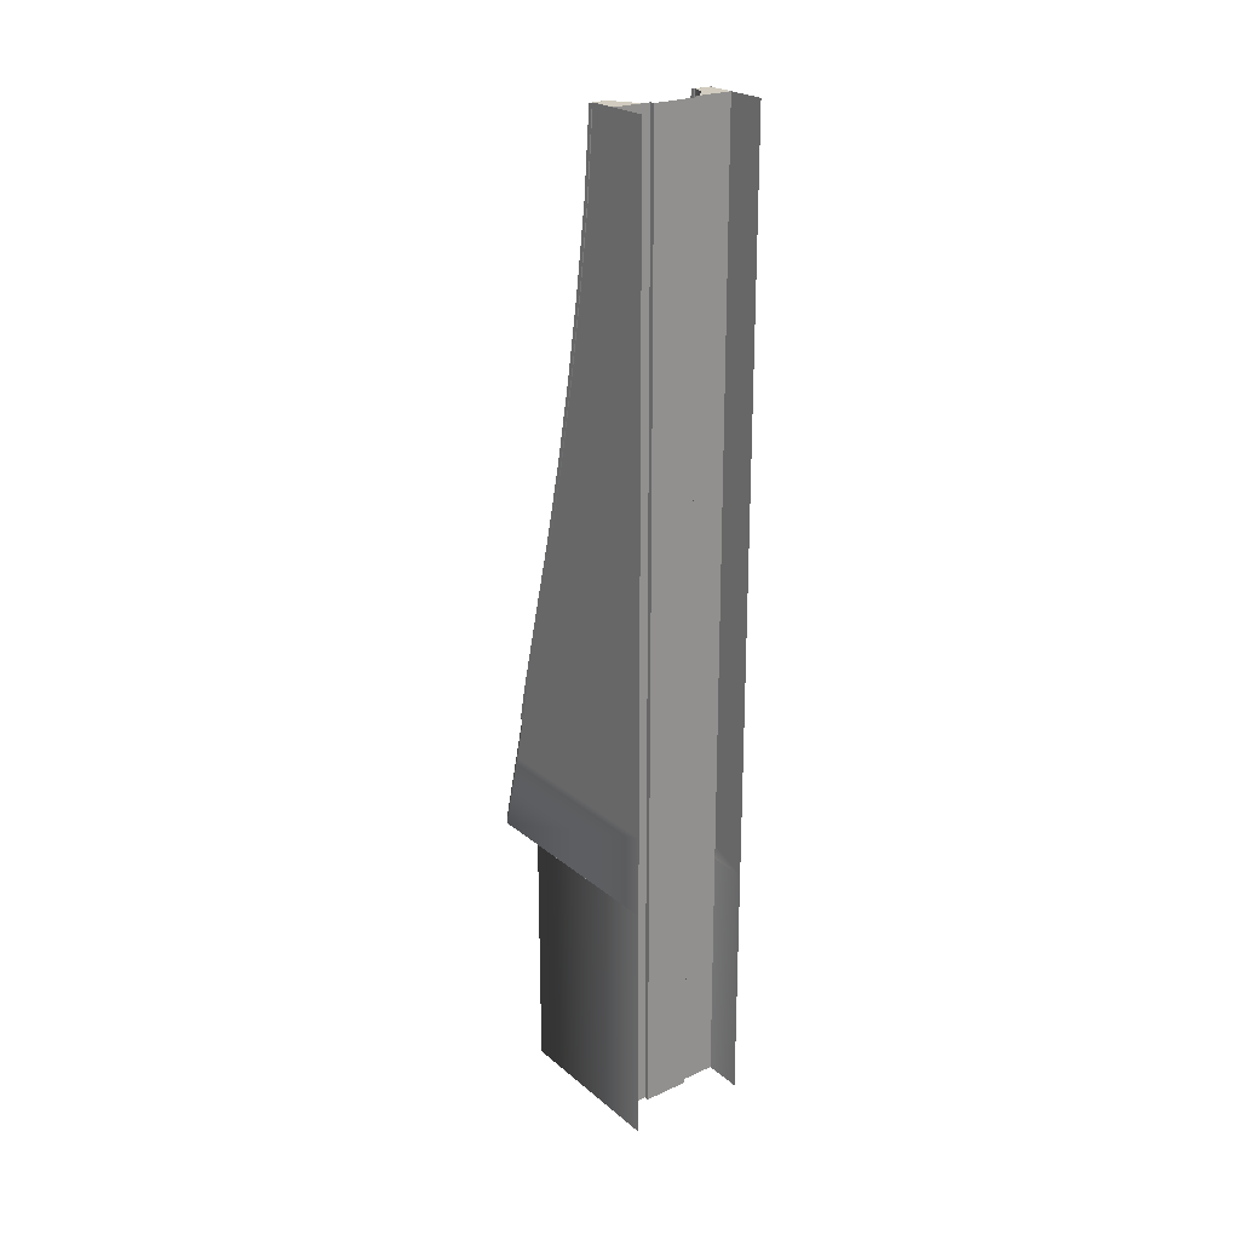
<metadata>
{"format":"obj","ext":"obj","renderer":"f3d","projection":"perspective","resolution":1024,"background":"white","views":[{"elev":24.0,"azim":-36.8,"up":"+Z"}]}
</metadata>
<code>
v  4 -0.0001 0.0062
v  1.5 -0.0005 0.0002
v  1.5 -0.0005 5.333
v  4 -0.0001 5.34
v  -1.5 -0.3001 0.0002
v  0.0015 -0.2998 0.0002
v  0.0015 -0.2998 -5.333
v  -1.5 -0.3001 -5.333
v  -4 0.0003 0.0062
v  -1.5 -0.0005 0.0002
v  -1.5 -0.0005 -5.333
v  -4 0.0003 -5.327
v  1.5 -0.3001 0.0002
v  1.5 -0.3001 5.333
v  -1.5 -0.0005 5.333
v  -1.5 -0.3001 5.333
v  4.001 -0.0005 -32
v  1.5 -0.0005 -32
v  1.5 -0.0005 -26.67
v  4.001 -0.0005 -26.67
v  1.5 -0.0005 -21.33
v  4.001 -0.0005 -21.33
v  1.5 -0.0005 -16
v  4.001 -0.0005 -16
v  1.5 -0.0005 -10.67
v  4.001 -0.0005 -10.67
v  1.5 -0.0005 -5.333
v  4 -0.0001 -5.327
v  1.5 -0.0005 32
v  4 0.0007 32.01
v  4 -0.0001 26.67
v  1.5 -0.0005 26.67
v  4 -0.0001 21.34
v  1.5 -0.0005 21.33
v  4 -0.0001 16.01
v  1.5 -0.0005 16
v  4 -0.0001 10.67
v  1.5 -0.0005 10.67
v  -1.5 -0.3001 32
v  0.0015 -0.2998 32
v  0.0015 -0.2998 26.67
v  -1.5 -0.3001 26.67
v  0.0015 -0.2998 21.33
v  -1.5 -0.3001 21.33
v  0.0015 -0.2998 16
v  -1.5 -0.3001 16
v  0.0015 -0.2998 10.67
v  -1.5 -0.3001 10.67
v  0.0015 -0.2998 5.333
v  1.5 -0.3001 -32
v  0.0015 -0.2998 -32
v  0.0015 -0.2998 -26.67
v  1.5 -0.3001 -26.67
v  0.0015 -0.2998 -21.33
v  1.5 -0.3001 -21.33
v  0.0015 -0.2998 -16
v  1.5 -0.3001 -16
v  0.0015 -0.2998 -10.67
v  1.5 -0.3001 -10.67
v  1.5 -0.3001 -5.333
v  -4 0.001 32.01
v  -1.5 -0.0005 32
v  -1.5 -0.0005 26.67
v  -4 0.0003 26.67
v  -1.5 -0.0005 21.33
v  -4 0.0003 21.34
v  -1.5 -0.0005 16
v  -4 0.0003 16.01
v  -1.5 -0.0005 10.67
v  -4 0.0003 10.67
v  -4 0.0003 5.34
v  -1.5 -0.0005 -32
v  -4 0.0003 -31.99
v  -4 0.0003 -26.66
v  -1.5 -0.0005 -26.67
v  -4 0.0003 -21.33
v  -1.5 -0.0005 -21.33
v  -4 0.0003 -15.99
v  -1.5 -0.0005 -16
v  -4 0.0003 -10.66
v  -1.5 -0.0005 -10.67
v  1.5 -0.3001 32
v  1.5 -0.3001 26.67
v  1.5 -0.3001 21.33
v  1.5 -0.3001 16
v  1.5 -0.3001 10.67
v  -1.5 -0.3001 -32
v  -1.5 -0.3001 -26.67
v  -1.5 -0.3001 -21.33
v  -1.5 -0.3001 -16
v  -1.5 -0.3001 -10.67
v  0.0011 6 -7.252
v  0.0012 5.999 -10.67
v  1.038 5.794 -10.67
v  1.038 5.794 -7.252
v  0.0012 5.999 -16
v  1.038 5.794 -16
v  0.0011 5.999 -21.33
v  1.038 5.794 -21.33
v  0.0011 5.999 -26.67
v  1.038 5.794 -26.67
v  0.0012 5.999 -32
v  1.038 5.794 -32
v  1.949 5.202 -10.67
v  1.949 5.203 -7.252
v  1.949 5.202 -16
v  1.949 5.202 -21.33
v  1.949 5.202 -26.67
v  1.949 5.202 -32
v  2.626 4.296 -10.67
v  2.626 4.296 -7.252
v  2.626 4.296 -16
v  2.626 4.296 -21.33
v  2.626 4.296 -26.67
v  2.626 4.296 -32
v  2.986 3.185 -10.67
v  2.983 3.185 -7.994
v  2.986 3.185 -16
v  2.986 3.185 -21.33
v  2.986 3.185 -26.67
v  2.986 3.185 -32
v  2.966 1.943 -16
v  2.96 1.923 -10.67
v  2.972 1.962 -21.33
v  2.979 1.982 -26.67
v  2.985 2.002 -32
v  -2.96 1.923 -10.67
v  -2.966 1.943 -16
v  -2.983 3.185 -16
v  -2.983 3.185 -10.67
v  -2.973 1.962 -21.33
v  -2.983 3.185 -21.33
v  -2.979 1.982 -26.67
v  -2.983 3.185 -26.67
v  -2.985 2.002 -32
v  -2.983 3.185 -32
v  -2.893 3.185 -7.994
v  -2.623 4.296 -10.67
v  -2.623 4.297 -7.252
v  -2.623 4.296 -16
v  -2.623 4.296 -21.33
v  -2.623 4.296 -26.67
v  -2.623 4.296 -32
v  -1.947 5.202 -10.67
v  -1.947 5.203 -7.252
v  -1.947 5.202 -16
v  -1.947 5.202 -21.33
v  -1.947 5.202 -26.67
v  -1.947 5.202 -32
v  -1.035 5.794 -10.67
v  -1.035 5.794 -7.252
v  -1.035 5.794 -16
v  -1.035 5.794 -21.33
v  -1.035 5.794 -26.67
v  -1.035 5.794 -32
v  0.0009 6.68 -6.991
v  1.245 6.434 -6.991
v  1.245 6.434 -8
v  0.0011 6.68 -8
v  2.338 5.724 -6.991
v  2.338 5.724 -8
v  3.223 4.638 -6.985
v  3.377 4.638 -7.994
v  -3.223 4.638 -6.985
v  -2.336 5.724 -6.991
v  -2.338 5.724 -8
v  -3.376 4.638 -7.994
v  -1.243 6.434 -6.991
v  -1.243 6.434 -8
v  -3.137 4.601 -6.878
v  -2.862 4.423 -6.878
v  -2.09 5.395 -6.884
v  -2.295 5.668 -6.884
v  -1.112 6.03 -6.884
v  -1.22 6.365 -6.884
v  0.0011 6.25 -6.884
v  0.0011 6.607 -6.884
v  1.114 6.03 -6.884
v  1.222 6.365 -6.884
v  2.092 5.395 -6.884
v  2.297 5.668 -6.884
v  2.861 4.422 -6.878
v  3.137 4.601 -6.878
v  -4 -2.508 -26.67
v  -3.999 8.2 -26.67
v  -3.999 8.2 -32
v  -4 -2.508 -32
v  -4 -2.508 -10.58
v  -3.999 10.36 -10.57
v  -3.999 11.74 -15.99
v  -4 -2.508 -16
v  -3.999 7.678 0.0062
v  -4 -2.508 -0.0001
v  -4 -2.508 5.346
v  -3.999 6.209 5.693
v  4 -2.509 -0.0001
v  4.001 7.677 0.0062
v  4.001 6.209 5.693
v  4 -2.509 5.346
v  4 -2.508 32
v  4 -2.508 26.65
v  4.001 1.765 32.01
v  4.001 2.252 26.59
v  4 -2.509 -5.333
v  4.001 9.03 -5.327
v  4.001 8.199 -32.01
v  -2.913 8.201 -31
v  2.687 8.2 -31.01
v  -2.913 8.201 -26.33
v  4.001 11.74 -16
v  4.001 8.2 -16.01
v  -3.999 8.2 -16
v  4.001 -2.509 -21.34
v  4.001 8.199 -21.43
v  4.001 -2.509 -16.01
v  2.687 8.2 -21.34
v  2.687 8.2 -16.01
v  -3.857 10.63 -10.58
v  -3.857 11.94 -15.74
v  3.858 11.94 -15.75
v  -4 -2.508 10.67
v  -3.999 5.004 10.88
v  -4 -2.508 16
v  -3.999 3.942 16.09
v  -4 -2.508 21.33
v  -3.999 3.025 21.33
v  -4 -2.508 26.65
v  -3.999 2.252 26.59
v  -4 -2.508 32
v  -3.999 1.766 32.01
v  4.001 5.003 10.88
v  4 -2.509 10.67
v  4.001 3.942 16.09
v  4 -2.509 16
v  4.001 3.025 21.33
v  4 -2.509 21.33
v  -3.999 9.031 -5.327
v  -4 -2.508 -5.333
v  -4 -2.508 -8
v  -3.999 9.707 -7.994
v  -4 -0.4668 -7.999
v  4 -2.509 -8
v  4.001 9.707 -7.994
v  -4 1.382 -9.756
v  4.001 -2.509 -10.67
v  4.001 10.38 -10.67
v  3.858 9.972 -7.994
v  3.858 10.63 -10.58
v  -3.857 9.973 -7.994
v  4.001 -2.509 -26.67
v  4.001 8.199 -26.67
v  4.001 -2.509 -32.01
v  2.687 8.2 -26.34
v  -3.999 8.2 -21.33
v  -4 -2.508 -21.33
v  -2.913 8.2 -16
v  -2.913 8.201 -21.33
v  -2.929 1.825 16
v  -2.913 3.943 16.09
v  -2.913 3.025 21.33
v  -2.922 1.805 21.33
v  -2.935 1.845 10.67
v  -2.913 5.004 10.88
v  -2.941 1.864 5.333
v  -2.913 6.209 5.693
v  -2.947 1.884 0.0002
v  -2.913 7.678 0.0062
v  2.914 6.209 5.693
v  2.914 7.678 0.0062
v  2.948 1.884 0.0061
v  2.941 1.864 5.339
v  2.914 5.004 10.88
v  2.935 1.845 10.67
v  2.914 3.942 16.09
v  2.929 1.825 16.01
v  2.914 3.025 21.33
v  2.923 1.805 21.34
v  -2.954 1.903 -5.333
v  -2.913 9.031 -5.327
v  2.914 9.031 -5.327
v  2.954 1.903 -5.327
v  2.914 9.707 -7.994
v  0.0009 9.707 -8
v  -2.913 9.708 -7.994
v  4.001 9.81 -7.349
v  -3.999 9.81 -7.349
v  4.001 9.545 -7.349
v  -3.999 9.544 -7.349
v  -4 9.279 -7.348
v  -3.999 9.443 -7.994
v  4.001 9.442 -7.994
v  4 9.279 -7.348
v  0.148 6.473 -7.4
v  0.148 9.562 -7.4
v  -0.1463 9.562 -7.4
v  -0.1463 6.473 -7.4
v  0.2693 9.562 -8.595
v  0.3416 9.562 -7.784
v  0.3416 6.473 -7.784
v  0.2693 6.473 -8.595
v  -0.34 9.562 -7.784
v  -0.2675 9.562 -8.595
v  -0.2675 6.473 -8.595
v  -0.34 6.473 -7.784
v  -4.058 2.026 31.96
v  -2.854 2.026 31.96
v  -2.854 2.513 26.64
v  -4.058 2.513 26.64
v  -2.854 3.286 21.38
v  -4.058 3.286 21.38
v  -2.854 4.203 16.14
v  -4.058 4.203 16.14
v  -2.854 5.265 10.93
v  -4.058 5.264 10.93
v  -2.854 6.47 5.745
v  -4.058 6.47 5.745
v  -2.854 7.939 0.0576
v  -4.058 7.939 0.0576
v  -2.854 9.292 -5.276
v  -4.058 9.292 -5.276
v  -2.854 9.811 -7.349
v  2.856 9.291 -5.276
v  4.058 9.291 -5.276
v  2.856 9.81 -7.349
v  2.856 7.938 0.0576
v  4.058 7.938 0.0576
v  2.856 6.47 5.745
v  4.058 6.469 5.745
v  2.856 5.264 10.93
v  4.058 5.264 10.93
v  2.856 4.203 16.14
v  4.058 4.203 16.14
v  2.856 3.286 21.38
v  4.058 3.285 21.38
v  2.856 2.513 26.64
v  4.058 2.512 26.64
v  2.856 2.026 31.96
v  4.058 2.026 31.96
v  -2.854 7.678 0.0062
v  -2.854 9.031 -5.327
v  -4.058 9.031 -5.327
v  -4.058 7.678 0.0062
v  -4.058 6.209 5.693
v  -4.058 5.004 10.88
v  -4.058 3.942 16.09
v  -4.058 3.025 21.33
v  -4.058 2.252 26.59
v  -4.058 1.766 32.01
v  -2.854 1.766 32.01
v  -2.854 2.252 26.59
v  -2.854 3.025 21.33
v  -2.854 3.943 16.09
v  -2.854 5.004 10.88
v  -2.854 6.209 5.693
v  2.856 9.031 -5.327
v  2.856 7.678 0.0062
v  2.856 6.209 5.693
v  2.856 5.004 10.88
v  2.856 3.942 16.09
v  2.856 3.025 21.33
v  2.856 2.252 26.59
v  2.856 1.766 32.01
v  4.058 1.765 32.01
v  4.058 2.252 26.59
v  4.058 3.025 21.33
v  4.058 3.942 16.09
v  4.058 5.003 10.88
v  4.058 6.209 5.693
v  4.058 7.677 0.0062
v  4.058 9.03 -5.327
v  2.856 9.707 -7.994
v  0.148 6.473 -8.05
v  0.148 9.562 -8.05
v  -0.1463 6.473 -8.05
v  -0.1463 9.562 -8.05
v  0.2021 9.562 -8.347
v  0.2563 9.562 -7.536
v  0.2563 6.473 -7.536
v  0.2021 6.473 -8.347
v  -0.2547 9.562 -7.536
v  -0.2004 9.562 -8.347
v  -0.2004 6.473 -8.347
v  -0.2547 6.473 -7.536
v  -2.91 1.766 32.01
v  -2.916 1.786 26.67
v  -2.913 2.253 26.59
v  2.91 1.766 32.01
v  2.914 2.252 26.59
v  2.917 1.786 26.67
v  -1.791 0.0001 32
v  -1.791 0.0001 26.67
v  -2.624 0.8856 26.67
v  -2.624 0.8856 32
v  -1.791 0.0001 21.33
v  -2.624 0.8856 21.33
v  -1.791 0.0001 16
v  -2.624 0.8856 16
v  -1.791 0.0001 10.67
v  -2.624 0.8856 10.67
v  -1.791 0.0001 5.333
v  -2.624 0.8856 5.333
v  -1.791 0.0001 -0.0001
v  -2.624 0.8856 0.0002
v  -1.791 0.0001 -5.333
v  -2.624 0.8856 -5.333
v  -1.791 0.0001 -10.67
v  -2.624 0.8856 -10.67
v  -2.957 1.913 -8
v  -1.791 0.0001 -16
v  -2.624 0.8856 -16
v  -1.791 0.0001 -21.33
v  -2.624 0.8856 -21.33
v  -1.791 0.0001 -26.67
v  -2.624 0.8856 -26.67
v  -1.791 0.0001 -32
v  -2.624 0.8856 -32
v  1.792 0 32
v  2.625 0.885 26.67
v  1.792 -0.0018 26.67
v  2.625 0.885 32.01
v  2.625 0.885 21.34
v  1.792 -0.0018 21.33
v  2.625 0.885 16.01
v  1.792 -0.0018 16
v  2.625 0.885 10.67
v  1.792 -0.0018 10.67
v  2.625 0.885 5.34
v  1.792 -0.0018 5.333
v  2.625 0.885 0.0062
v  1.792 -0.0018 -0.0001
v  2.625 0.885 -5.327
v  1.792 -0.0018 -5.333
v  2.625 0.885 -10.67
v  1.792 -0.0023 -10.67
v  2.957 1.913 -7.997
v  2.625 0.885 -16
v  1.792 -0.0023 -16.01
v  2.625 0.885 -21.33
v  1.792 -0.0023 -21.34
v  2.625 0.885 -26.67
v  1.792 -0.0023 -26.67
v  2.625 0.885 -32
v  1.792 -0.0023 -32.01
v  2.934 5.467 -5.327
v  -2.933 5.467 -5.33
v  -2.957 1.913 -8
v  2.957 1.913 -7.997
g Slope003
f 1 2 3
f 3 4 1
f 5 6 7
f 7 8 5
f 9 10 11
f 11 12 9
f 2 13 14
f 14 3 2
f 5 10 15
f 15 16 5
f 17 18 19
f 19 20 17
f 20 19 21
f 21 22 20
f 22 21 23
f 23 24 22
f 24 23 25
f 25 26 24
f 26 25 27
f 27 28 26
f 28 27 2
f 2 1 28
f 29 30 31
f 31 32 29
f 32 31 33
f 33 34 32
f 34 33 35
f 35 36 34
f 36 35 37
f 37 38 36
f 38 37 4
f 4 3 38
f 39 40 41
f 41 42 39
f 42 41 43
f 43 44 42
f 44 43 45
f 45 46 44
f 46 45 47
f 47 48 46
f 48 47 49
f 49 16 48
f 16 49 6
f 6 5 16
f 50 51 52
f 52 53 50
f 53 52 54
f 54 55 53
f 55 54 56
f 56 57 55
f 57 56 58
f 58 59 57
f 59 58 7
f 7 60 59
f 61 62 63
f 63 64 61
f 64 63 65
f 65 66 64
f 66 65 67
f 67 68 66
f 68 67 69
f 69 70 68
f 70 69 15
f 15 71 70
f 71 15 10
f 10 9 71
f 72 73 74
f 74 75 72
f 75 74 76
f 76 77 75
f 77 76 78
f 78 79 77
f 79 78 80
f 80 81 79
f 81 80 12
f 12 11 81
f 18 50 53
f 53 19 18
f 19 53 55
f 55 21 19
f 21 55 57
f 57 23 21
f 23 57 59
f 59 25 23
f 25 59 60
f 60 27 25
f 27 60 13
f 13 2 27
f 82 29 32
f 32 83 82
f 83 32 34
f 34 84 83
f 84 34 36
f 36 85 84
f 85 36 38
f 38 86 85
f 86 38 3
f 3 14 86
f 87 72 75
f 75 88 87
f 88 75 77
f 77 89 88
f 89 77 79
f 79 90 89
f 90 79 81
f 81 91 90
f 91 81 11
f 11 8 91
f 8 11 10
f 10 5 8
f 62 39 42
f 42 63 62
f 63 42 44
f 44 65 63
f 65 44 46
f 46 67 65
f 67 46 48
f 48 69 67
f 69 48 16
f 16 15 69
f 13 60 7
f 7 6 13
f 82 83 41
f 41 40 82
f 83 84 43
f 43 41 83
f 84 85 45
f 45 43 84
f 85 86 47
f 47 45 85
f 86 14 49
f 49 47 86
f 14 13 6
f 6 49 14
f 87 88 52
f 52 51 87
f 88 89 54
f 54 52 88
f 89 90 56
f 56 54 89
f 90 91 58
f 58 56 90
f 91 8 7
f 7 58 91
f 92 93 94
f 94 95 92
f 93 96 97
f 97 94 93
f 96 98 99
f 99 97 96
f 98 100 101
f 101 99 98
f 100 102 103
f 103 101 100
f 95 94 104
f 104 105 95
f 94 97 106
f 106 104 94
f 97 99 107
f 107 106 97
f 99 101 108
f 108 107 99
f 101 103 109
f 109 108 101
f 105 104 110
f 110 111 105
f 104 106 112
f 112 110 104
f 106 107 113
f 113 112 106
f 107 108 114
f 114 113 107
f 108 109 115
f 115 114 108
f 111 110 116
f 116 117 111
f 110 112 118
f 118 116 110
f 112 113 119
f 119 118 112
f 113 114 120
f 120 119 113
f 114 115 121
f 121 120 114
f 116 118 122
f 122 123 116
f 118 119 124
f 124 122 118
f 119 120 125
f 125 124 119
f 120 121 126
f 126 125 120
f 127 128 129
f 129 130 127
f 128 131 132
f 132 129 128
f 131 133 134
f 134 132 131
f 133 135 136
f 136 134 133
f 137 130 138
f 138 139 137
f 130 129 140
f 140 138 130
f 129 132 141
f 141 140 129
f 132 134 142
f 142 141 132
f 134 136 143
f 143 142 134
f 139 138 144
f 144 145 139
f 138 140 146
f 146 144 138
f 140 141 147
f 147 146 140
f 141 142 148
f 148 147 141
f 142 143 149
f 149 148 142
f 145 144 150
f 150 151 145
f 144 146 152
f 152 150 144
f 146 147 153
f 153 152 146
f 147 148 154
f 154 153 147
f 148 149 155
f 155 154 148
f 151 150 93
f 93 92 151
f 150 152 96
f 96 93 150
f 152 153 98
f 98 96 152
f 153 154 100
f 100 98 153
f 154 155 102
f 102 100 154
f 156 157 158
f 158 159 156
f 157 160 161
f 161 158 157
f 160 162 163
f 163 161 160
f 164 165 166
f 166 167 164
f 165 168 169
f 169 166 165
f 168 156 159
f 159 169 168
f 170 171 172
f 172 173 170
f 173 172 174
f 174 175 173
f 175 174 176
f 176 177 175
f 177 176 178
f 178 179 177
f 179 178 180
f 180 181 179
f 181 180 182
f 182 183 181
f 184 185 186
f 186 187 184
f 188 189 190
f 190 191 188
f 192 193 194
f 194 195 192
f 196 197 198
f 198 199 196
f 30 200 201
f 202 30 201
f 202 201 203
f 204 205 197
f 197 196 204
f 206 186 207
f 207 208 206
f 185 209 207
f 207 186 185
f 210 211 212
f 212 190 210
f 213 214 211
f 213 211 215
f 214 216 217
f 214 217 211
f 189 218 219
f 219 190 189
f 210 190 219
f 219 220 210
f 195 194 221
f 221 222 195
f 222 221 223
f 223 224 222
f 224 223 225
f 225 226 224
f 226 225 227
f 227 228 226
f 228 227 229
f 228 229 61
f 228 61 230
f 231 232 199
f 199 198 231
f 233 234 232
f 232 231 233
f 235 236 234
f 234 233 235
f 203 201 236
f 236 235 203
f 193 192 237
f 237 238 193
f 239 238 237
f 237 240 241
f 241 239 237
f 205 204 242
f 242 243 205
f 244 240 189
f 189 188 244
f 239 241 244
f 244 188 239
f 245 246 243
f 243 242 245
f 215 210 246
f 246 245 215
f 247 248 218
f 218 249 247
f 246 248 247
f 247 243 246
f 248 220 219
f 219 218 248
f 249 218 189
f 189 240 249
f 250 251 214
f 214 213 250
f 252 206 251
f 251 250 252
f 251 253 216
f 216 214 251
f 206 208 253
f 253 251 206
f 191 212 254
f 254 255 191
f 255 254 185
f 185 184 255
f 212 256 257
f 257 254 212
f 254 257 209
f 209 185 254
f 216 257 256
f 256 217 216
f 257 216 253
f 253 209 257
f 209 253 208
f 208 207 209
f 258 259 260
f 260 261 258
f 262 263 259
f 259 258 262
f 264 265 263
f 263 262 264
f 266 267 265
f 265 264 266
f 268 269 270
f 270 271 268
f 272 268 271
f 271 273 272
f 274 272 273
f 273 275 274
f 276 274 275
f 275 277 276
f 278 279 267
f 267 266 278
f 269 280 281
f 281 270 269
f 95 178 176
f 176 92 95
f 105 180 178
f 178 95 105
f 111 182 180
f 180 105 111
f 182 111 117
f 145 172 171
f 171 139 145
f 151 174 172
f 172 145 151
f 92 176 174
f 174 151 92
f 156 177 179
f 179 157 156
f 157 179 181
f 181 160 157
f 160 181 183
f 183 162 160
f 164 170 173
f 173 165 164
f 165 173 175
f 175 168 165
f 168 175 177
f 177 156 168
f 282 283 159
f 282 159 158
f 161 282 158
f 283 284 166
f 283 166 169
f 283 169 159
f 248 246 210
f 210 220 248
f 285 247 249
f 249 286 285
f 243 247 285
f 285 287 243
f 286 249 240
f 240 288 286
f 289 290 291
f 291 292 289
f 287 288 289
f 289 292 287
f 285 286 288
f 288 287 285
f 293 294 295
f 295 296 293
f 297 298 299
f 299 300 297
f 301 302 303
f 303 304 301
f 305 306 307
f 307 308 305
f 308 307 309
f 309 310 308
f 310 309 311
f 311 312 310
f 312 311 313
f 313 314 312
f 314 313 315
f 315 316 314
f 316 315 317
f 317 318 316
f 318 317 319
f 319 320 318
f 320 319 321
f 321 286 320
f 322 323 285
f 285 324 322
f 325 326 323
f 323 322 325
f 327 328 326
f 326 325 327
f 329 330 328
f 328 327 329
f 331 332 330
f 330 329 331
f 333 334 332
f 332 331 333
f 335 336 334
f 334 333 335
f 337 338 336
f 336 335 337
f 339 340 319
f 319 317 339
f 340 284 321
f 321 319 340
f 341 342 318
f 318 320 341
f 342 343 316
f 316 318 342
f 343 344 314
f 314 316 343
f 344 345 312
f 312 314 344
f 345 346 310
f 310 312 345
f 346 347 308
f 308 310 346
f 347 348 305
f 305 308 347
f 348 349 306
f 306 305 348
f 349 350 307
f 307 306 349
f 350 351 309
f 309 307 350
f 351 352 311
f 311 309 351
f 352 353 313
f 313 311 352
f 353 354 315
f 315 313 353
f 354 339 317
f 317 315 354
f 355 356 325
f 325 322 355
f 356 357 327
f 327 325 356
f 357 358 329
f 329 327 357
f 358 359 331
f 331 329 358
f 359 360 333
f 333 331 359
f 360 361 335
f 335 333 360
f 361 362 337
f 337 335 361
f 362 363 338
f 338 337 362
f 363 364 336
f 336 338 363
f 364 365 334
f 334 336 364
f 365 366 332
f 332 334 365
f 366 367 330
f 330 332 366
f 367 368 328
f 328 330 367
f 368 369 326
f 326 328 368
f 369 370 323
f 323 326 369
f 371 355 322
f 322 324 371
f 287 285 323
f 323 370 287
f 288 341 320
f 320 286 288
f 304 299 298
f 298 301 304
f 372 373 294
f 294 293 372
f 374 296 295
f 295 375 374
f 376 377 378
f 378 379 376
f 380 381 382
f 382 383 380
f 383 378 377
f 377 380 383
f 384 385 386
f 386 261 260
f 261 386 385
f 387 388 389
f 388 276 277
f 277 389 388
f 390 391 392
f 392 393 390
f 391 394 395
f 395 392 391
f 394 396 397
f 397 395 394
f 396 398 399
f 399 397 396
f 393 392 385
f 385 384 393
f 392 395 261
f 261 385 392
f 395 397 258
f 258 261 395
f 397 399 262
f 262 258 397
f 398 400 401
f 401 399 398
f 400 402 403
f 403 401 400
f 402 404 405
f 405 403 402
f 404 406 407
f 407 405 404
f 399 401 264
f 264 262 399
f 401 403 266
f 266 264 401
f 403 405 278
f 278 266 403
f 405 407 127
f 127 408 405
f 406 409 410
f 410 407 406
f 409 411 412
f 412 410 409
f 411 413 414
f 414 412 411
f 413 415 416
f 416 414 413
f 407 410 128
f 128 127 407
f 410 412 131
f 131 128 410
f 412 414 133
f 133 131 412
f 414 416 135
f 135 133 414
f 417 418 419
f 418 417 420
f 419 421 422
f 421 419 418
f 422 423 424
f 423 422 421
f 424 425 426
f 425 424 423
f 420 389 418
f 389 420 387
f 418 277 421
f 277 418 389
f 421 275 423
f 275 421 277
f 423 273 425
f 273 423 275
f 426 427 428
f 427 426 425
f 428 429 430
f 429 428 427
f 430 431 432
f 431 430 429
f 432 433 434
f 433 432 431
f 425 271 427
f 271 425 273
f 427 270 429
f 270 427 271
f 429 281 431
f 281 429 270
f 431 123 433
f 435 431 281
f 434 436 437
f 436 434 433
f 437 438 439
f 438 437 436
f 439 440 441
f 440 439 438
f 441 442 443
f 442 441 440
f 433 122 436
f 122 433 123
f 436 124 438
f 124 436 122
f 438 125 440
f 125 438 124
f 440 126 442
f 126 440 125
f 171 137 139
f 30 202 387
f 30 387 420
f 30 420 417
f 393 384 230
f 393 230 61
f 393 61 390
f 117 183 182
f 117 281 444
f 444 280 117
f 280 282 117
f 116 281 117
f 445 278 137
f 445 137 284
f 445 284 279
f 130 278 446
f 446 127 130
f 183 117 162
f 170 137 171
f 164 137 170
f 284 167 166
f 163 282 161
f 447 281 116
f 116 123 447
f 130 137 278
f 244 241 240
f 123 431 435
f 408 278 405
f 363 362 361 364
f 364 361 360 365
f 365 360 359 366
f 366 359 358 367
f 367 358 357 368
f 368 357 356 369
f 369 356 355 370
f 287 370 355 371
f 288 284 340 341
f 341 340 339 342
f 342 339 354 343
f 343 354 353 344
f 344 353 352 345
f 345 352 351 346
f 346 351 350 347
f 347 350 349 348

</code>
